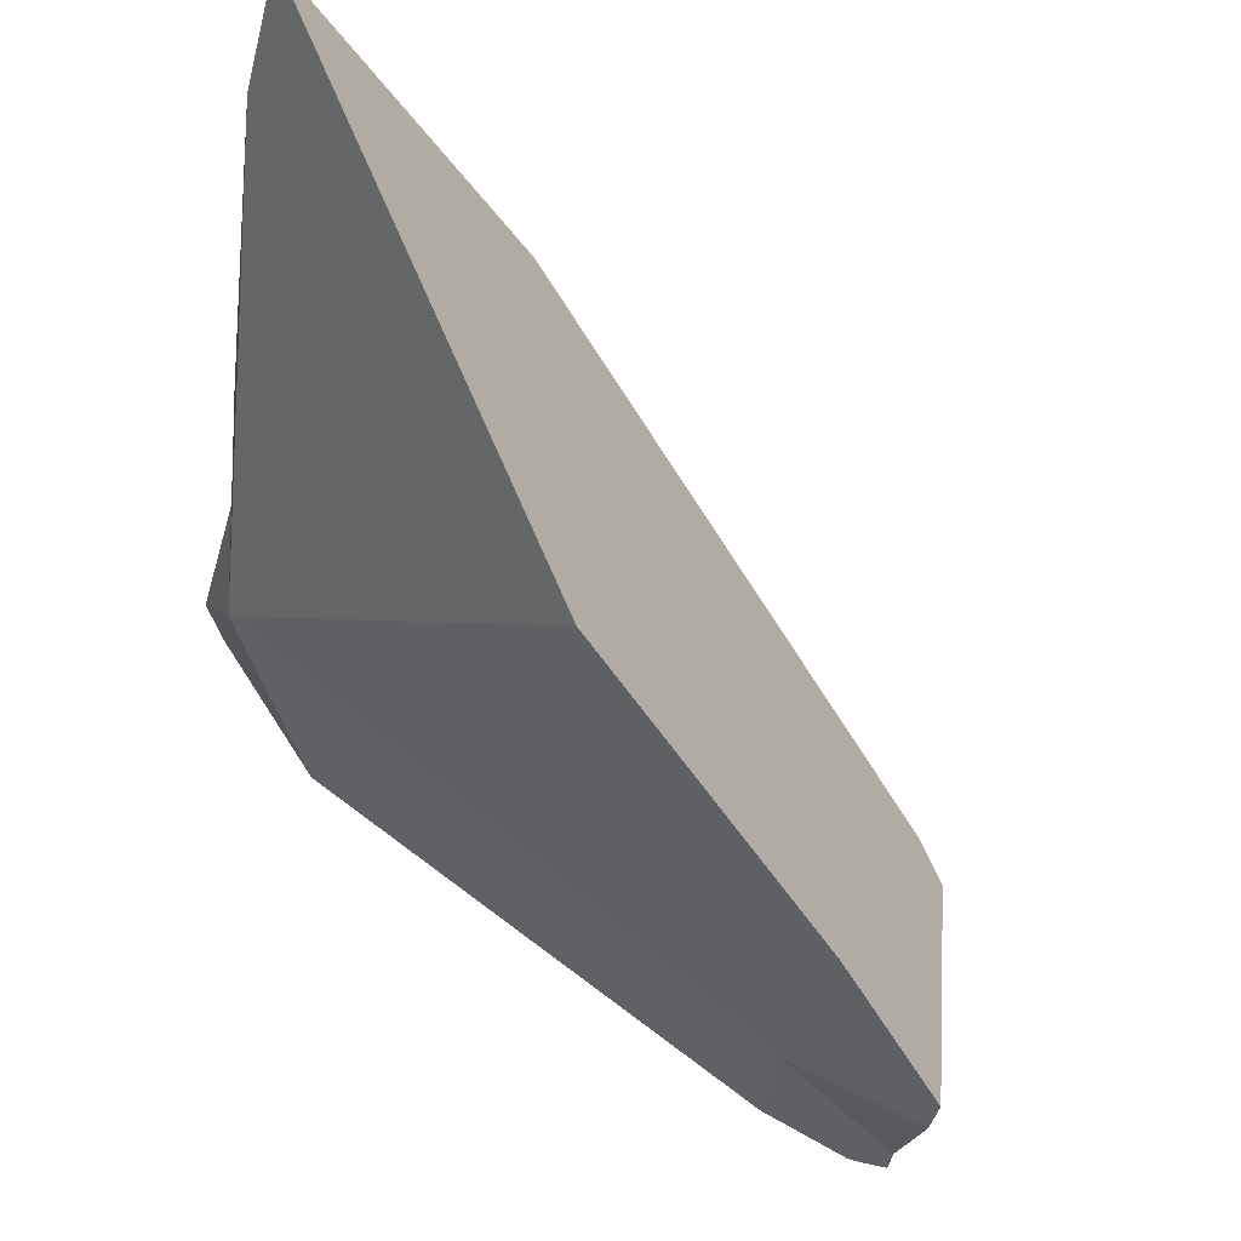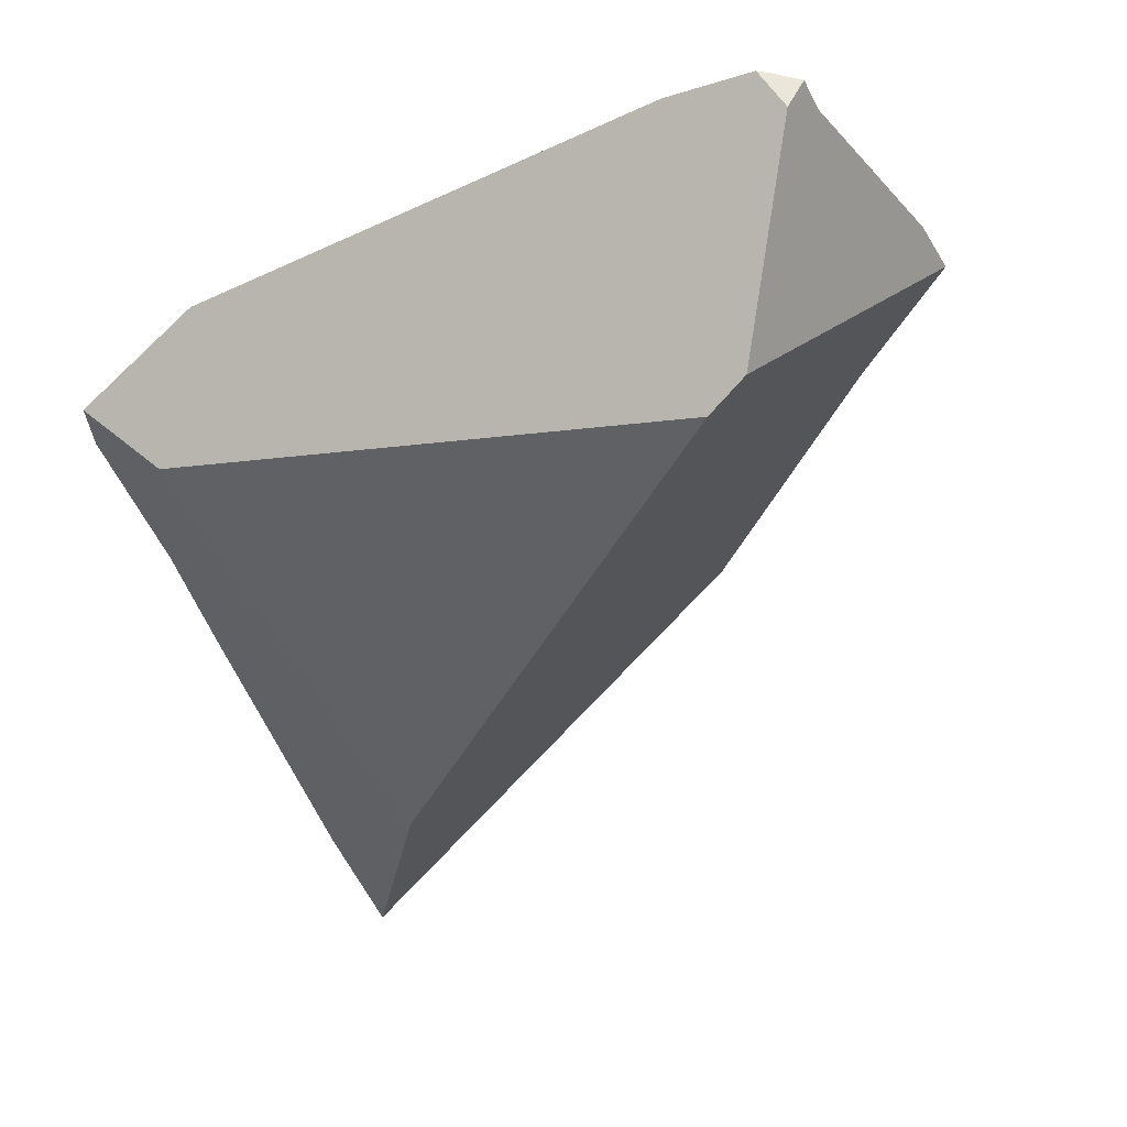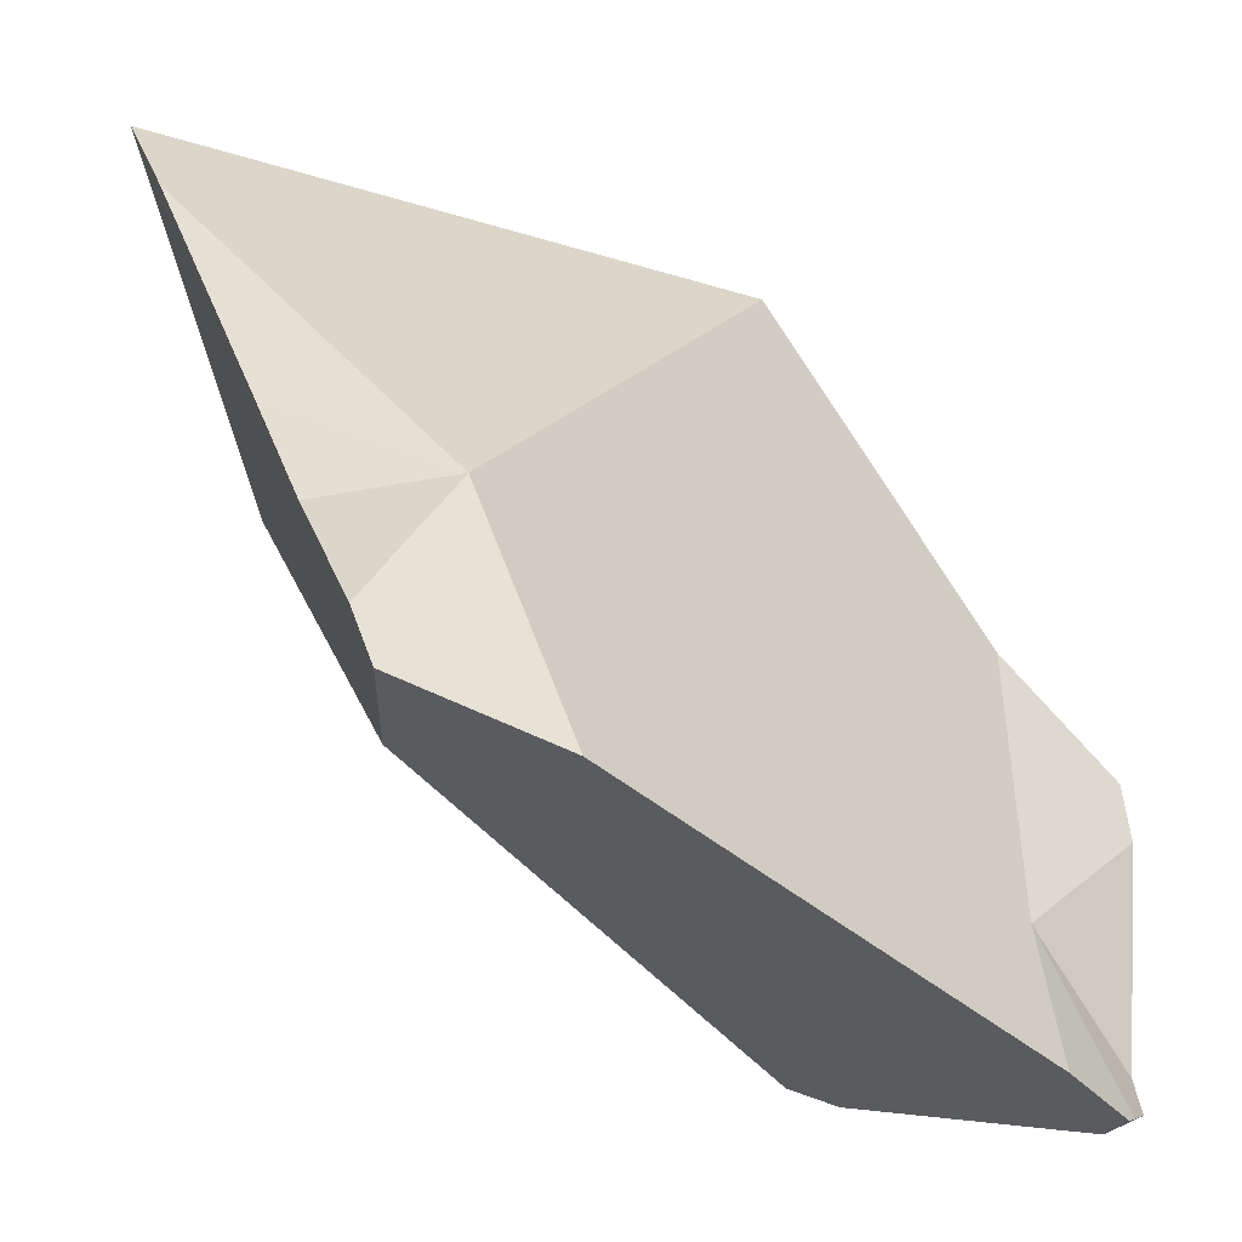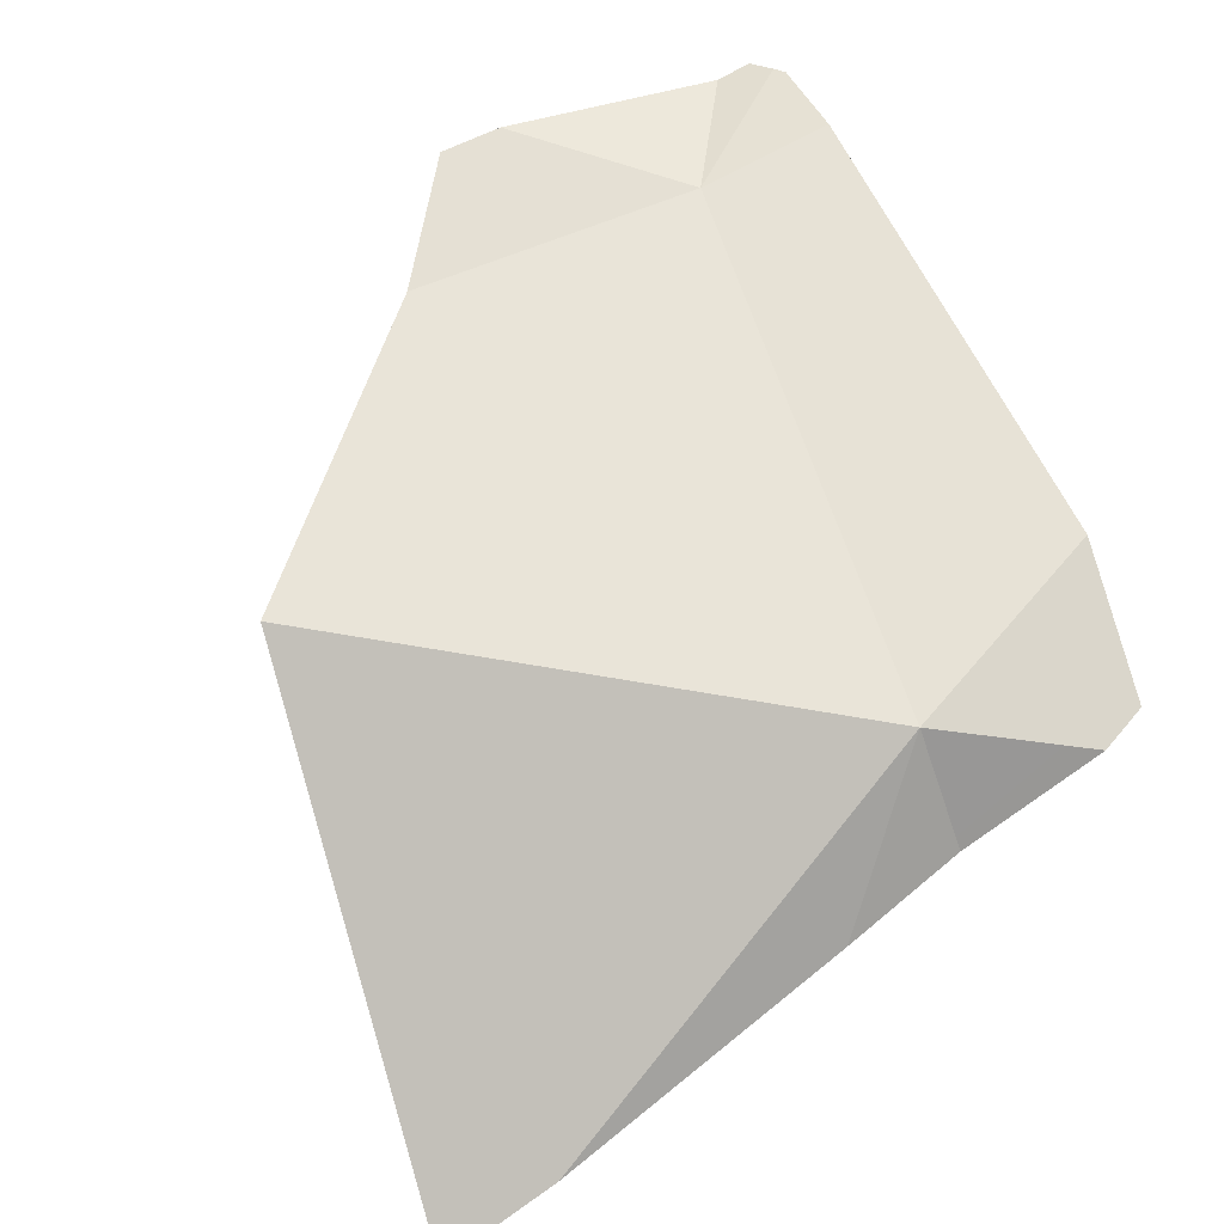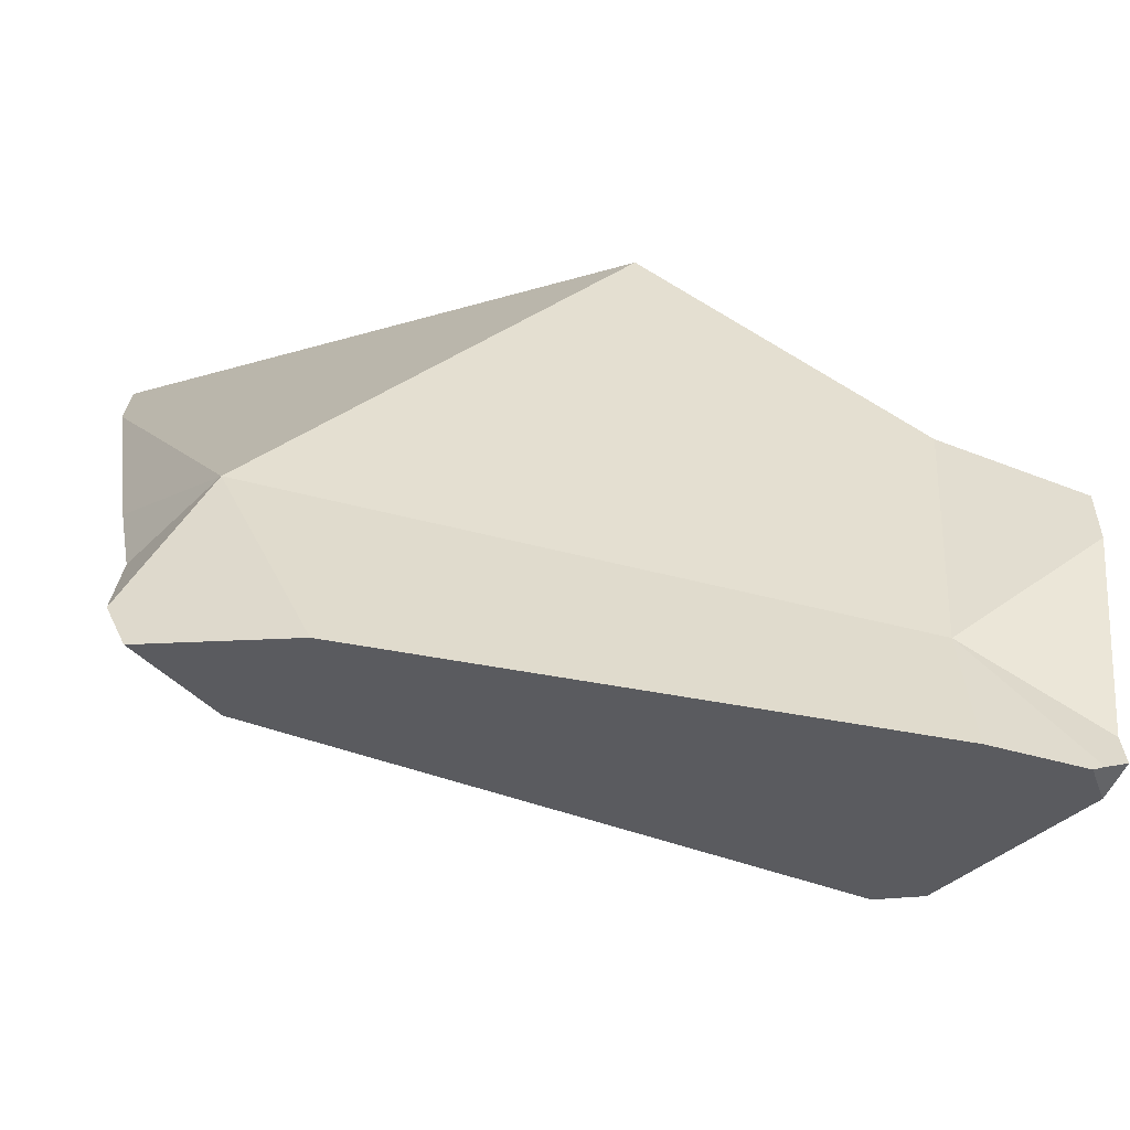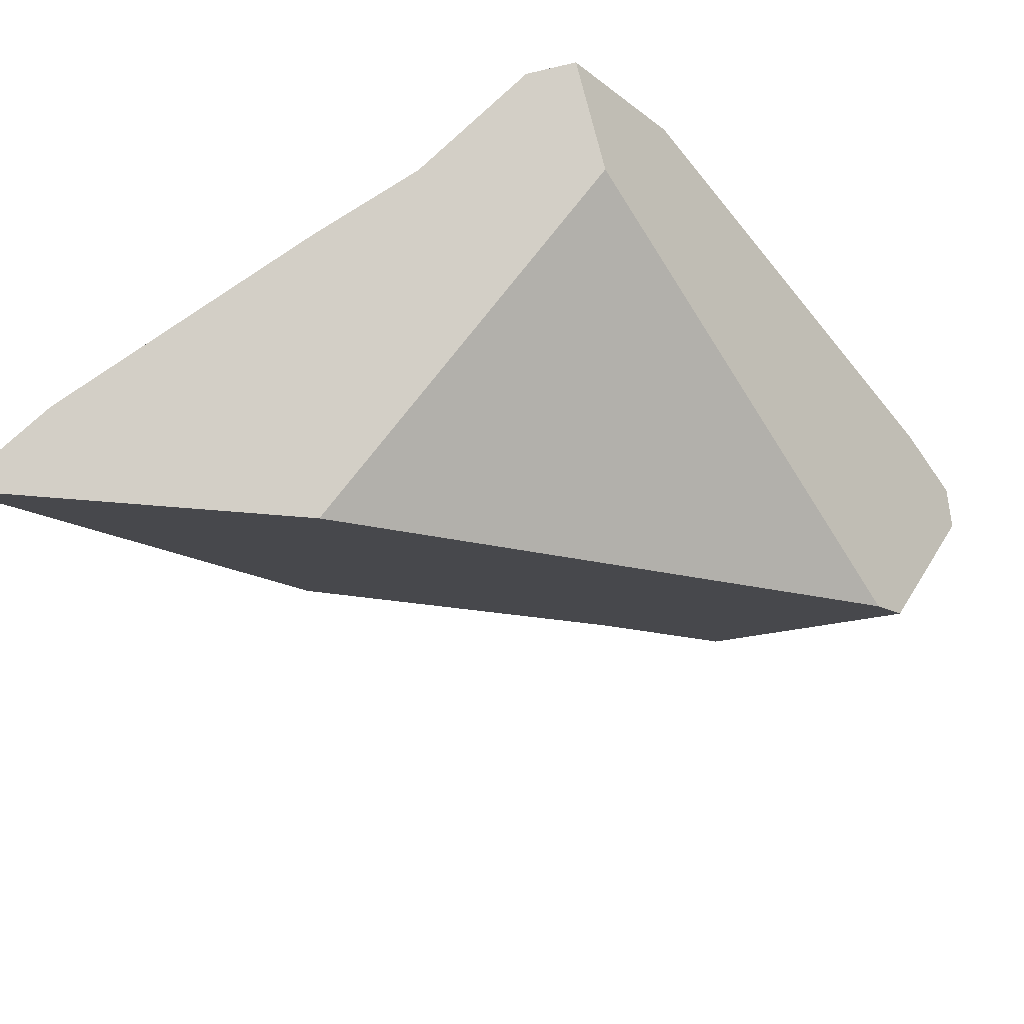
<metadata>
{"format":"obj","ext":"obj","renderer":"f3d","projection":"perspective","resolution":1024,"background":"white","views":[{"elev":68.1,"azim":32.0,"up":"+Y"},{"elev":-27.5,"azim":26.1,"up":"+Z"},{"elev":-37.4,"azim":-48.4,"up":"+Y"},{"elev":52.3,"azim":-117.7,"up":"+Z"},{"elev":-49.3,"azim":-11.7,"up":"+Y"},{"elev":-55.3,"azim":-58.1,"up":"+Z"}]}
</metadata>
<code>
v -0.9168 -0.6943 0.7052
v -0.9728 -0.5517 0.6821
v -1.005 -0.6763 0.6655
v -0.9728 -0.5517 0.6821
v -0.9168 -0.6943 0.7052
v -0.58 -0.6321 0.7169
v -0.5634 -0.4379 0.7022
v -0.9728 -0.5517 0.6821
v -0.58 -0.6321 0.7169
v -0.7353 -0.2657 0.6757
v -1.011 -0.2242 0.4906
v -0.9728 -0.5517 0.6821
v -0.7353 -0.2657 0.6757
v -1.043 -0.2934 0.5068
v -1.042 -0.2195 0.4696
v -1.043 -0.2934 0.5068
v -1.042 -0.2195 0.4696
v -0.9884 -0.2969 0.4633
v -0.9879 -0.2975 0.4632
v -0.9865 -0.2996 0.4631
v -1.026 -0.4824 0.5847
v -0.9728 -0.5517 0.6821
v -1.043 -0.2934 0.5068
v -1.026 -0.4824 0.5847
v -0.9728 -0.5517 0.6821
v -1.026 -0.4824 0.5847
v -1.017 -0.5582 0.6141
v -0.9728 -0.5517 0.6821
v -1.017 -0.5582 0.6141
v -1.02 -0.6289 0.651
v -1.02 -0.6443 0.659
v -1.02 -0.6443 0.659
v -1.008 -0.6757 0.6641
v -1.005 -0.6763 0.6655
v -1.008 -0.6757 0.6641
v -1.002 -0.6744 0.6587
v -0.9168 -0.6943 0.7052
v -0.9526 -0.6637 0.6126
v -0.8543 -0.6652 0.5959
v -0.8266 -0.6656 0.5912
v -0.5787 -0.7245 0.7298
v -0.5787 -0.7245 0.7298
v -0.5201 -0.7274 0.7264
v -0.58 -0.6321 0.7169
v -0.5787 -0.7245 0.7298
v -0.5123 -0.7227 0.7252
v -0.4969 -0.7136 0.7216
v -0.58 -0.6321 0.7169
v -0.5123 -0.7227 0.7252
v -0.4972 -0.6905 0.7174
v -0.58 -0.6321 0.7169
v -0.4972 -0.6905 0.7174
v -0.4922 -0.6294 0.7222
v -0.4849 -0.5408 0.7292
v -0.58 -0.6321 0.7169
v -0.4849 -0.5408 0.7292
v -0.5634 -0.4379 0.7022
v -0.484 -0.4992 0.7254
v -0.484 -0.4992 0.7254
v -0.5658 -0.6728 0.5573
v -0.5634 -0.4379 0.7022
v -0.532 -0.6229 0.6134
v -0.5527 -0.6761 0.5653
v -0.5527 -0.6761 0.5653
v -0.5096 -0.7227 0.7087
v -0.5658 -0.6728 0.5573
v -0.5113 -0.7147 0.6828
v -0.5049 -0.7206 0.7009
v -0.5096 -0.7227 0.7087
v -0.5049 -0.7206 0.7009
v -0.501 -0.7171 0.7112
v -0.5123 -0.7227 0.7252
v -0.4969 -0.7136 0.7216
v -0.4972 -0.6905 0.7174
v -0.4969 -0.7136 0.7216
v -0.501 -0.7171 0.7112
v -0.5049 -0.7206 0.7009
v -0.5113 -0.7147 0.6828
v -0.4922 -0.6294 0.7222
v -0.532 -0.6229 0.6134
v -0.4849 -0.5408 0.7292
v -0.484 -0.4992 0.7254
v -0.5527 -0.6761 0.5653
v -0.5125 -0.724 0.7136
v -0.5201 -0.7274 0.7264
v -0.5125 -0.724 0.7136
v -0.5201 -0.7274 0.7264
v -0.668 -0.668 0.5642
v -0.668 -0.668 0.5642
v -0.8266 -0.6656 0.5912
v -0.6858 -0.5868 0.518
v -0.5792 -0.6694 0.5491
v -0.5792 -0.6694 0.5491
v -0.5792 -0.6694 0.5491
v -0.6858 -0.5868 0.518
v -0.7285 -0.5536 0.5055
v -0.7667 -0.524 0.4943
v -0.7677 -0.5232 0.494
v -0.7717 -0.5201 0.4929
v -0.7353 -0.2657 0.6757
v -0.8064 -0.4932 0.4827
v -0.8504 -0.4591 0.4699
v -0.8543 -0.4561 0.4688
v -0.9865 -0.2996 0.4631
v -0.9063 -0.4158 0.4536
v -0.9063 -0.4158 0.4536
v -0.9177 -0.4771 0.4929
v -0.9184 -0.4804 0.495
v -1.017 -0.5582 0.6141
v -0.9241 -0.5108 0.5146
v -0.9314 -0.5501 0.5397
v -0.9318 -0.5522 0.5411
v -0.9319 -0.5527 0.5414
v -1.02 -0.6289 0.651
v -0.94 -0.596 0.5692
v -0.9439 -0.6173 0.5828
v -0.9445 -0.6204 0.5849
v -1.002 -0.6744 0.6587
v -0.9515 -0.658 0.6089
v -0.9526 -0.6637 0.6126
v -0.8543 -0.6652 0.5959
v -0.9526 -0.6637 0.6126
v -0.9515 -0.658 0.6089
v -0.9445 -0.6204 0.5849
v -0.9439 -0.6173 0.5828
v -0.94 -0.596 0.5692
v -0.9319 -0.5527 0.5414
v -0.8064 -0.4932 0.4827
v -0.7717 -0.5201 0.4929
v -0.7677 -0.5232 0.494
v -0.7667 -0.524 0.4943
v -0.7285 -0.5536 0.5055
v -0.9318 -0.5522 0.5411
v -0.9314 -0.5501 0.5397
v -0.9241 -0.5108 0.5146
v -0.9184 -0.4804 0.495
v -0.8504 -0.4591 0.4699
v -0.9177 -0.4771 0.4929
v -0.8543 -0.4561 0.4688
v -0.9063 -0.4158 0.4536
v -1.02 -0.6443 0.659
v -1.008 -0.6757 0.6641
v -1.011 -0.2242 0.4906
v -0.9879 -0.2975 0.4632
v -0.9884 -0.2969 0.4633
v -1.042 -0.2195 0.4696
f 1 2 3
f 4 5 6
f 7 8 9
f 10 8 7
f 11 12 13
f 11 14 12
f 15 14 11
f 16 17 18
f 16 18 19
f 16 19 20
f 16 20 21
f 22 23 24
f 25 26 27
f 28 29 30
f 28 30 31
f 3 2 32
f 3 32 33
f 34 35 36
f 37 34 36
f 38 37 36
f 39 37 38
f 40 37 39
f 37 40 41
f 6 5 42
f 43 44 45
f 46 44 43
f 47 48 49
f 50 48 47
f 51 52 53
f 51 53 54
f 55 56 57
f 57 56 58
f 59 60 61
f 62 60 59
f 60 62 63
f 64 65 66
f 67 65 64
f 65 67 68
f 69 70 71
f 71 72 69
f 73 72 71
f 74 75 76
f 76 77 74
f 78 74 77
f 78 79 74
f 80 79 78
f 80 81 79
f 80 82 81
f 83 80 78
f 72 84 69
f 72 85 84
f 41 86 87
f 66 86 41
f 66 65 86
f 41 88 66
f 41 40 88
f 89 90 91
f 89 91 92
f 66 88 93
f 94 61 60
f 95 61 94
f 96 61 95
f 61 96 97
f 61 97 98
f 61 98 99
f 99 100 61
f 101 100 99
f 102 100 101
f 103 100 102
f 103 104 100
f 105 104 103
f 106 21 20
f 107 21 106
f 21 107 108
f 108 109 21
f 110 109 108
f 111 109 110
f 112 109 111
f 109 112 113
f 109 113 114
f 114 113 115
f 114 115 116
f 114 116 117
f 117 118 114
f 119 118 117
f 120 118 119
f 121 122 123
f 121 123 124
f 121 124 125
f 121 125 126
f 121 126 127
f 128 121 127
f 121 128 129
f 90 121 129
f 130 90 129
f 131 90 130
f 132 90 131
f 91 90 132
f 127 133 128
f 133 134 128
f 134 135 128
f 135 136 128
f 137 128 136
f 138 137 136
f 137 138 139
f 139 138 140
f 118 141 114
f 142 141 118
f 100 104 143
f 143 104 144
f 143 144 145
f 145 146 143

</code>
